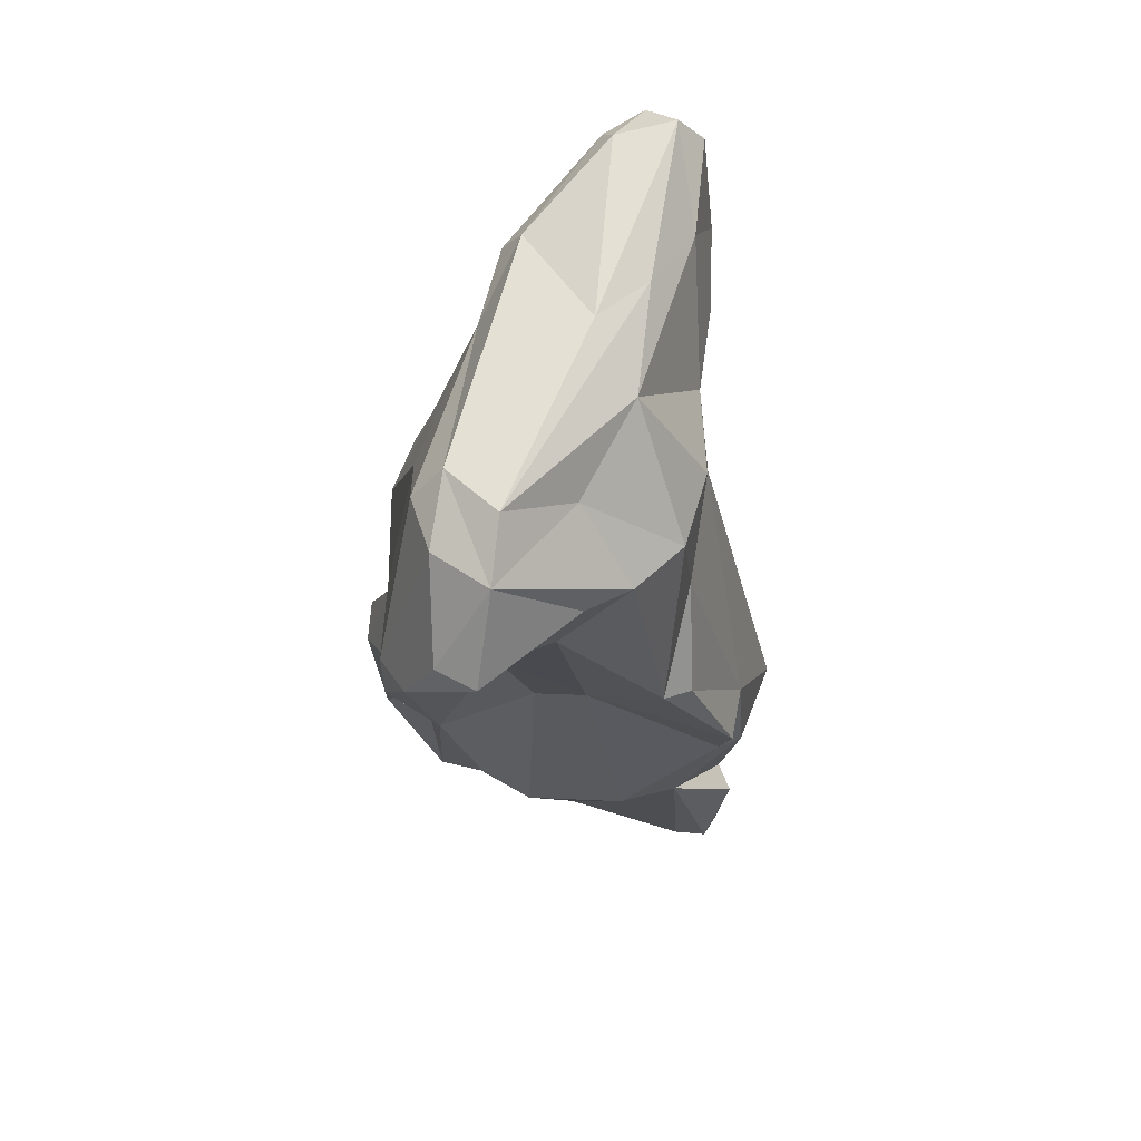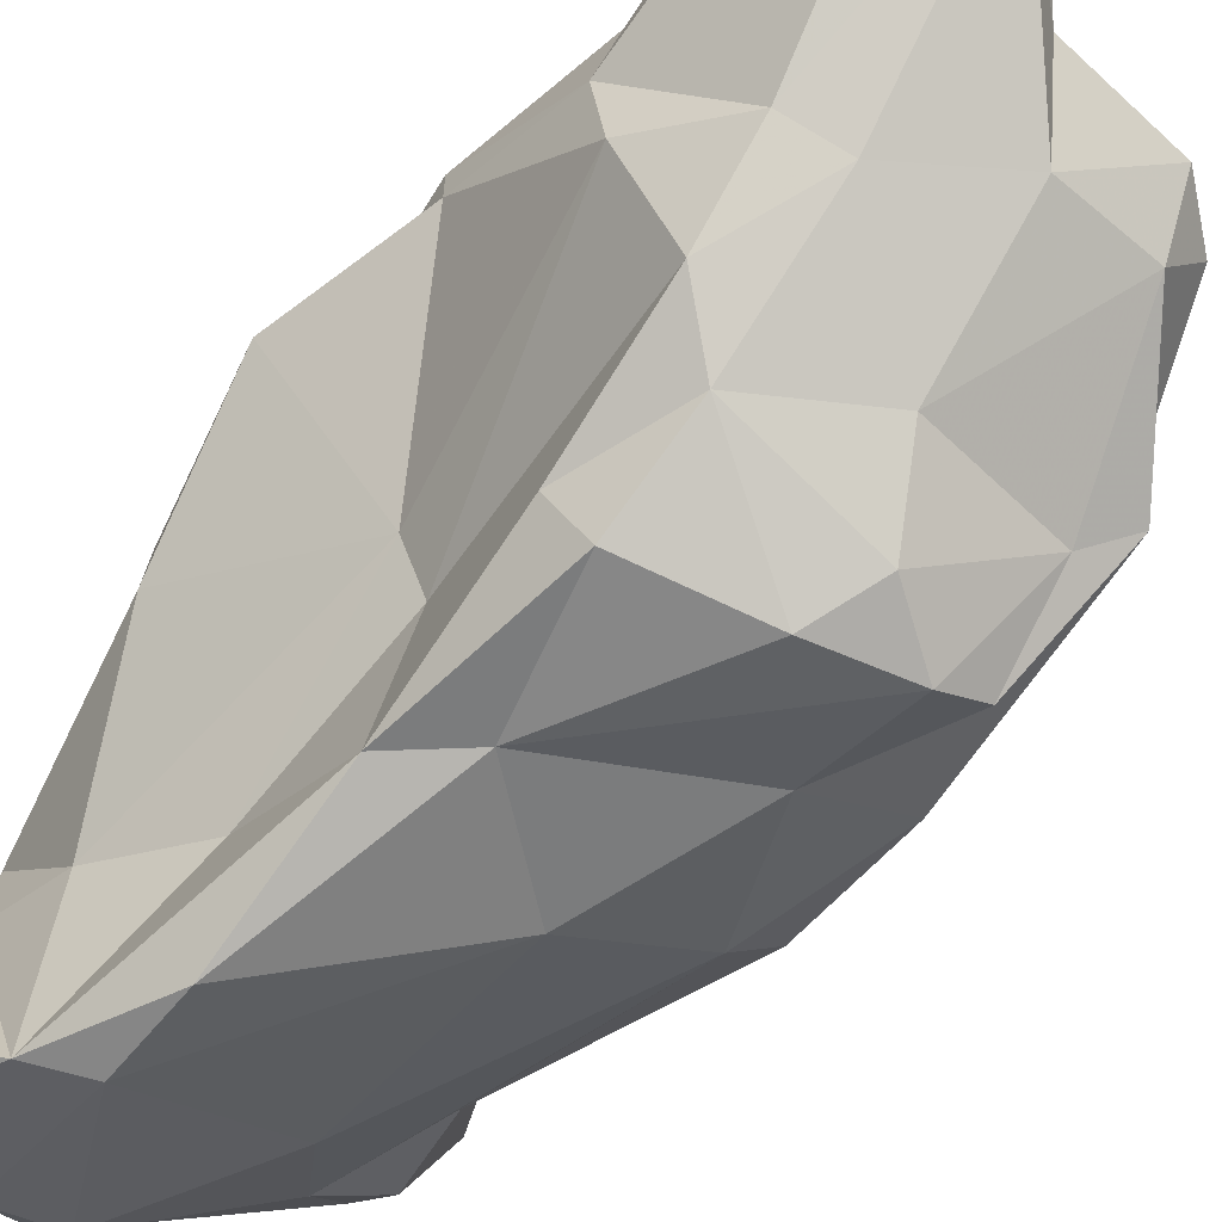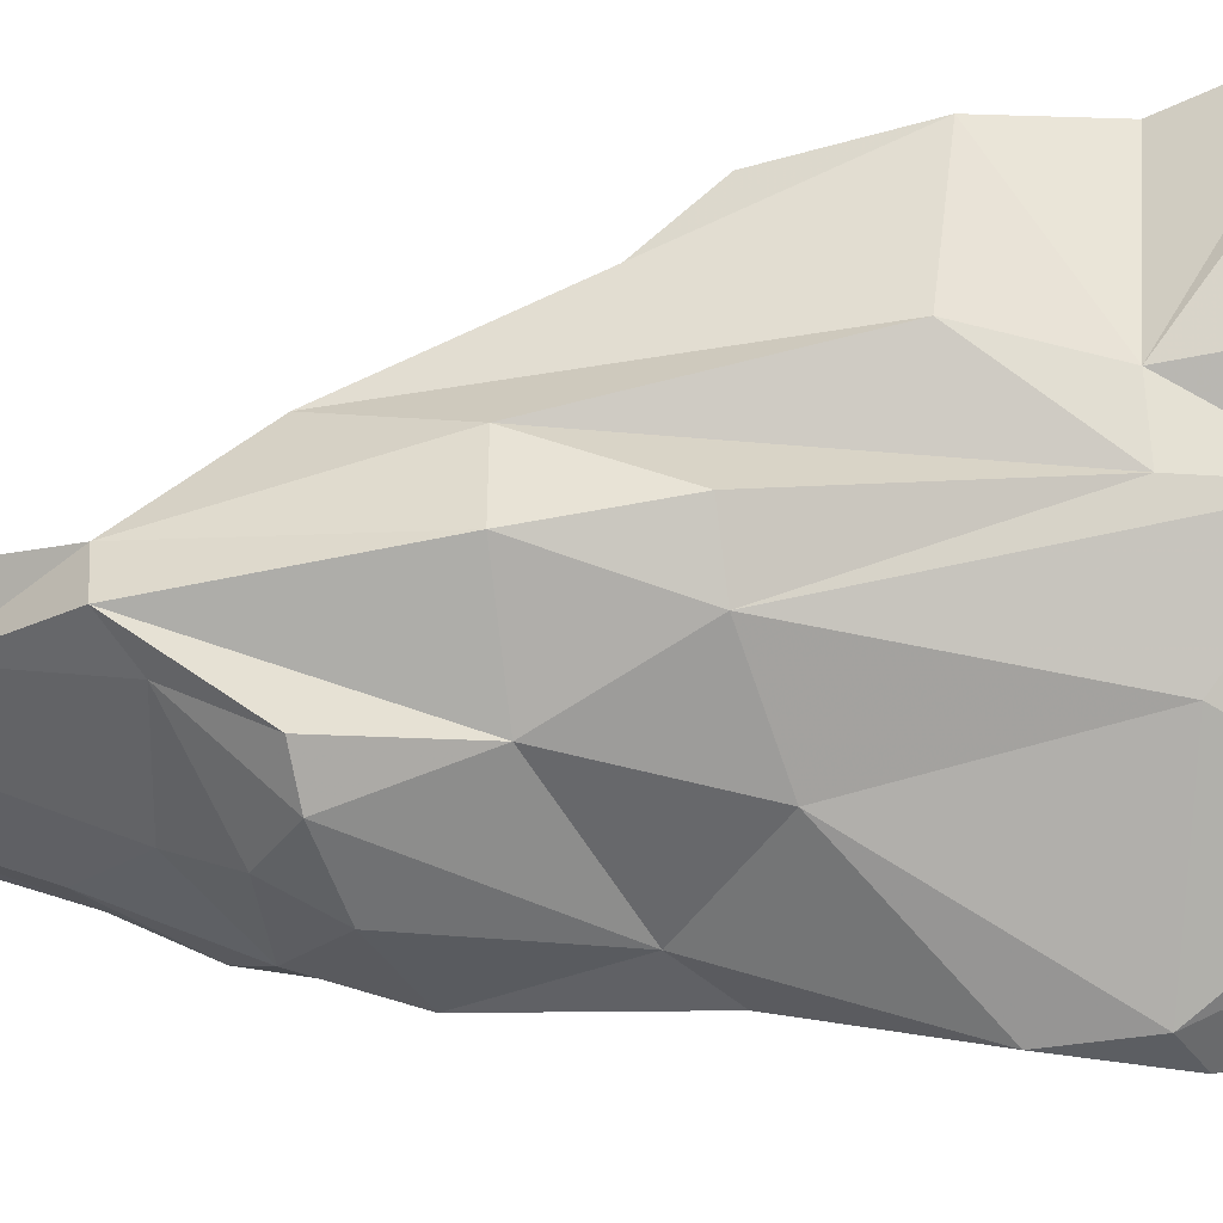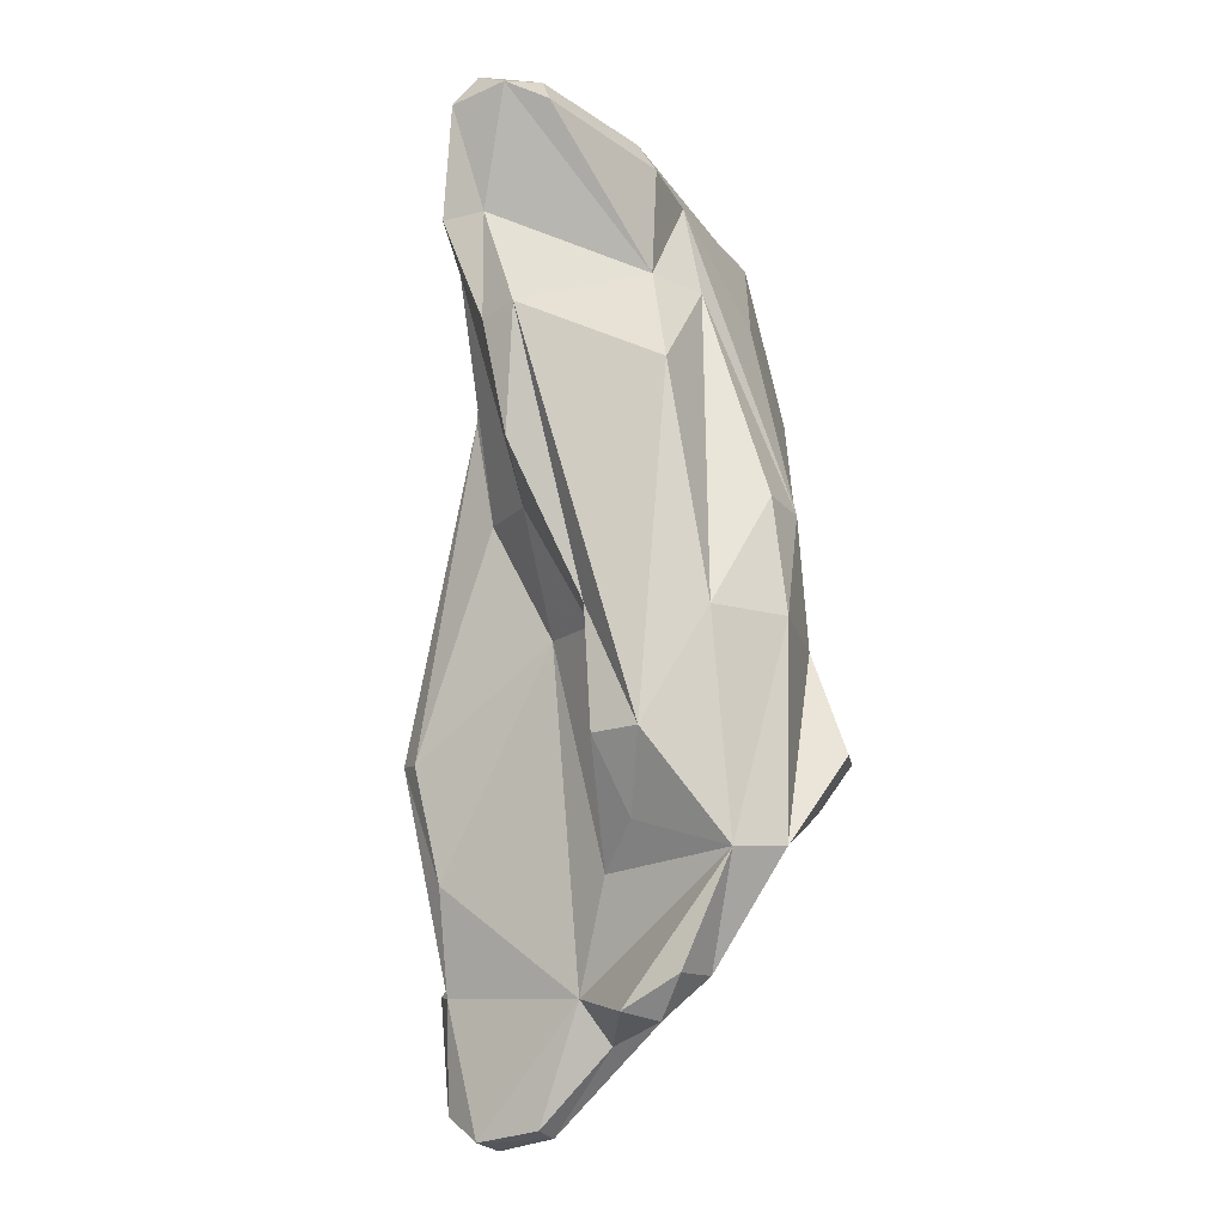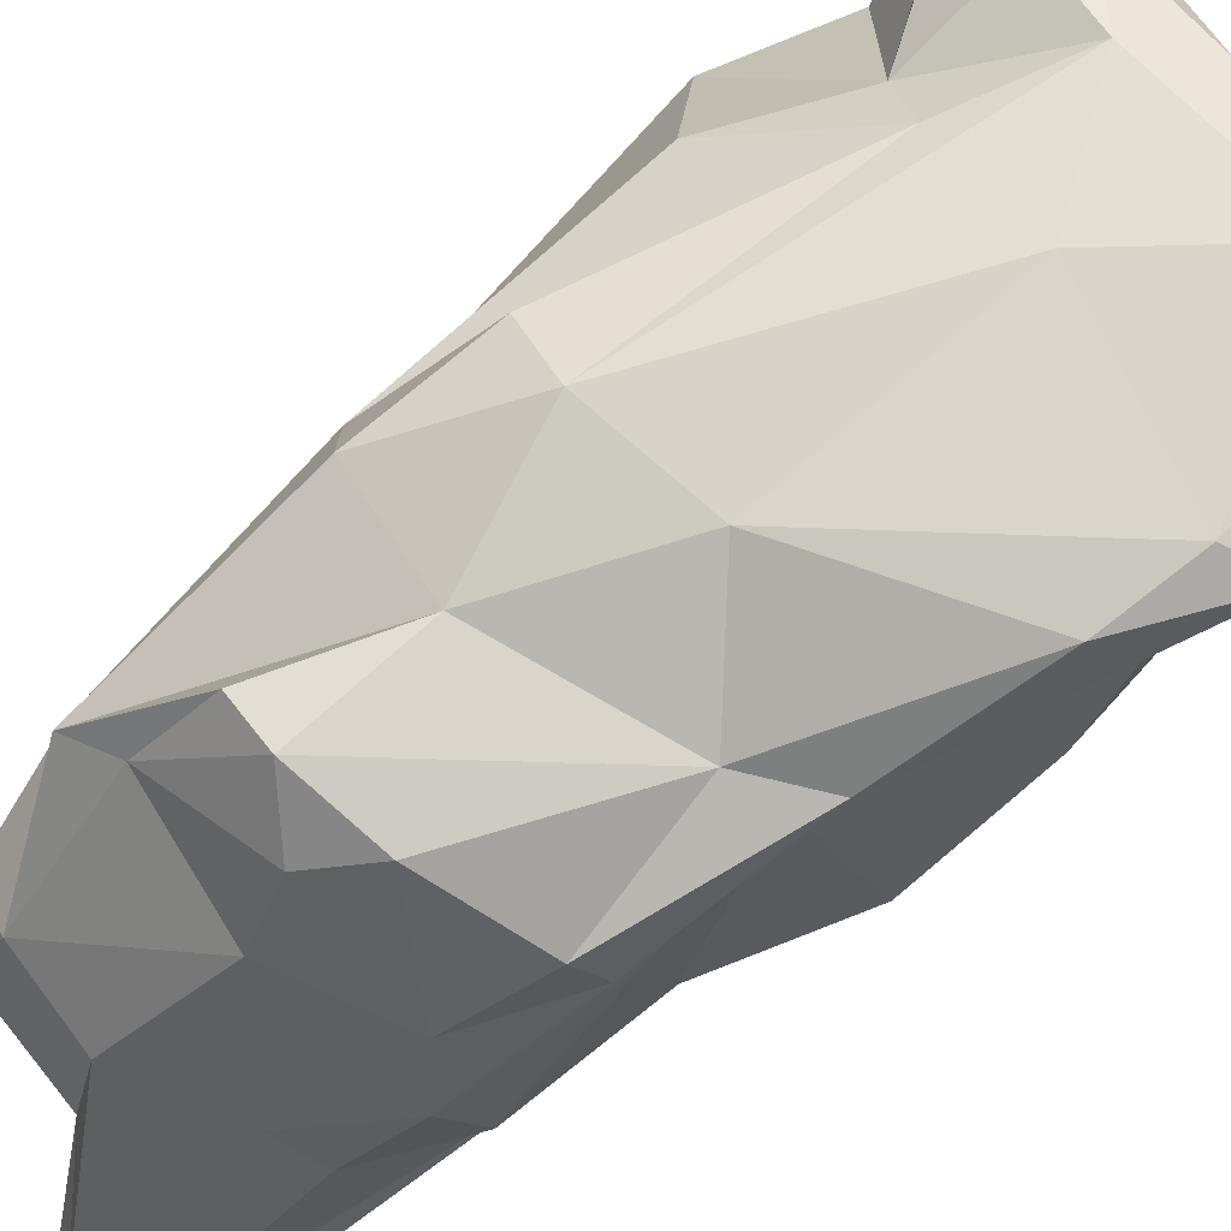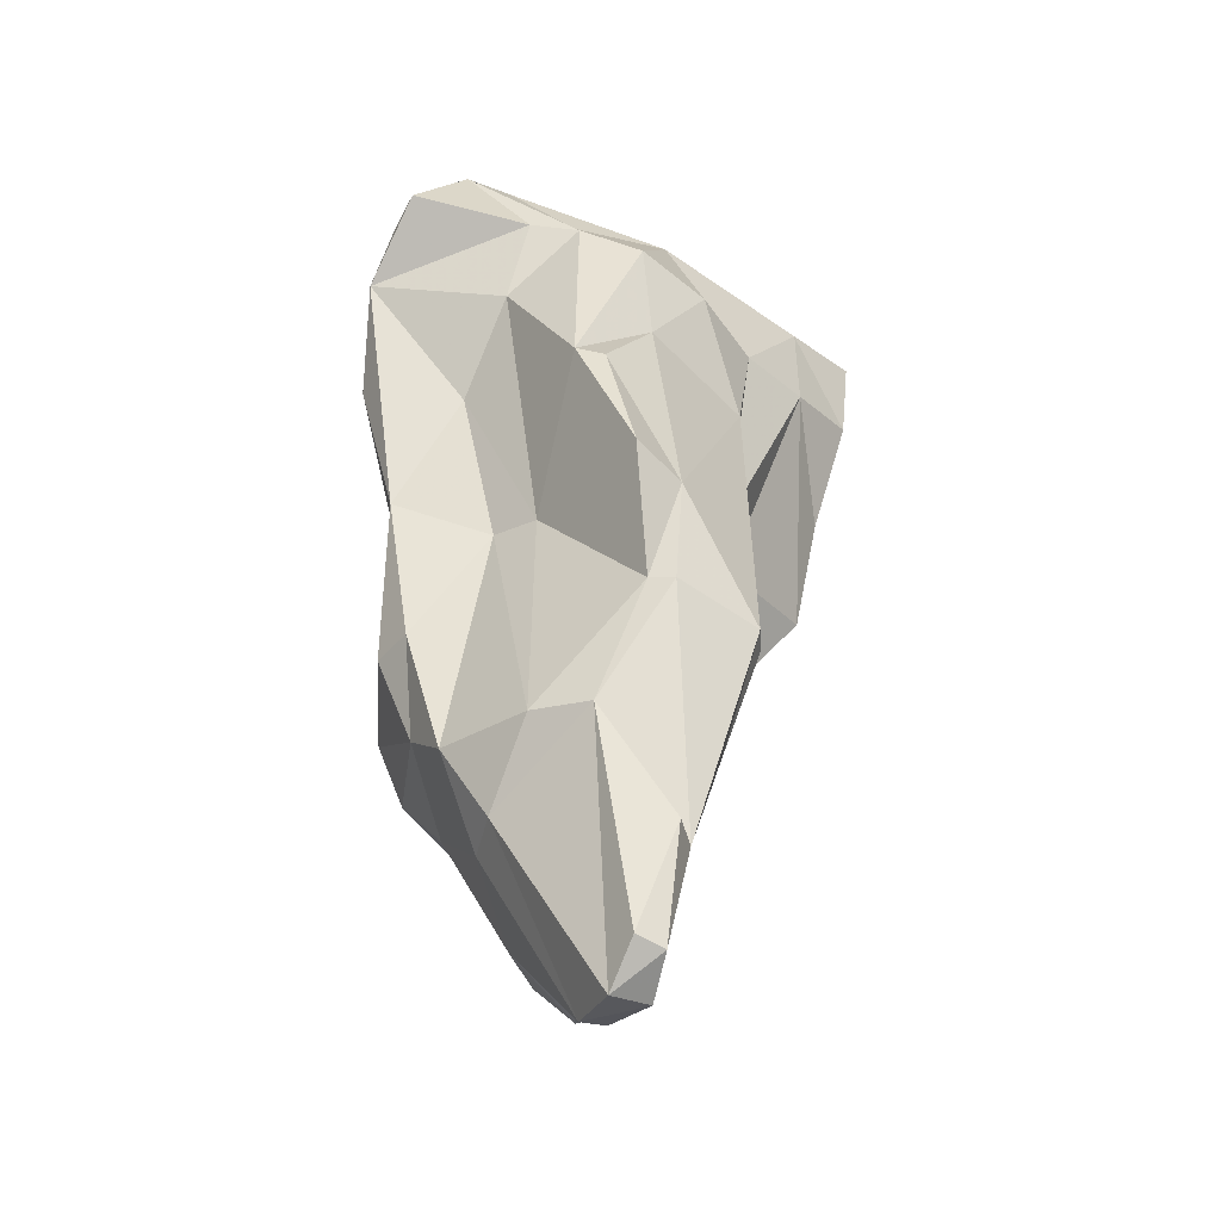
<metadata>
{"format":"obj","ext":"obj","renderer":"f3d","projection":"perspective","resolution":1024,"background":"white","views":[{"elev":72.3,"azim":62.9,"up":"+Z"},{"elev":-63.6,"azim":136.5,"up":"+Y"},{"elev":-42.9,"azim":-89.9,"up":"+Y"},{"elev":-25.5,"azim":-111.1,"up":"+Z"},{"elev":-76.5,"azim":-57.3,"up":"+Y"},{"elev":-29.9,"azim":98.4,"up":"+Z"}]}
</metadata>
<code>
v 160.4 295.9 121.1
v 161.3 293.9 122.3
v 162.9 288.1 120.4
v 160.4 293.9 120.8
v 162.3 288 110.8
v 161.9 294.8 111.7
v 163.4 288.8 121.9
v 163 295.8 116.4
v 163.6 285.7 100.5
v 163.9 288 115.8
v 161.9 296.5 122.3
v 163.1 283.1 105.6
v 164.8 285.3 115.9
v 162.6 297.5 121
v 163.5 294.5 106.3
v 164.9 281.1 106
v 165.5 288.1 95.61
v 163.6 282.3 100.5
v 165.6 285.8 120.8
v 165.8 290.3 100.7
v 163.5 295.6 111.5
v 166.2 278.5 95.96
v 166.8 280.7 92.65
v 165.5 281.8 91.33
v 164.3 297.2 116.4
v 167.7 292.3 122.5
v 165.7 284 91.15
v 167.9 277.5 96.33
v 168.3 281.4 117.1
v 169.3 278.9 107.6
v 171.5 281.6 123.9
v 168.4 289.5 123.3
v 166.1 295.2 120.8
v 168 285.3 86.51
v 168.6 287.2 92.84
v 167.6 295.4 116.2
v 167 289.5 95.63
v 169.3 283.5 86.94
v 168.1 289.1 100.9
v 168.9 291.9 106.3
v 167.6 279.4 101
v 171.4 280.1 122.5
v 174.9 276.7 116.6
v 174.2 282.6 124.5
v 173.8 278.3 104.5
v 171.7 289.6 122.4
v 170.6 293.3 116.6
v 170.1 285.3 85.09
v 171.4 277 97.36
v 171.4 287.2 91.39
v 170.5 277.9 94.91
v 170.3 287 85.38
v 172.1 280 92.45
v 173.9 279.7 123.2
v 177.3 293.8 97.4
v 176.6 282.4 89.69
v 172.5 292.9 112
v 175.2 276.4 113
v 177.4 278.1 120.7
v 171.4 289.6 101.5
v 175.7 277.9 99.09
v 172.1 292.2 106.8
v 176 278.1 106.6
v 174.3 285.7 122
v 173 283.1 87.07
v 176.4 281.1 123.7
v 176.8 276.9 117.7
v 174.1 291.6 117.4
v 180 291.1 103.9
v 175.8 281.1 111.8
v 176.1 282.7 104.6
v 176 279.5 95.12
v 177.1 279.4 99.49
v 178.5 293.9 97.75
v 177 289.6 113.7
v 174.3 287.2 86.97
v 174.6 285.7 85.16
v 177.3 283.2 116.1
v 177.2 284.7 104.5
v 176.7 289.2 118.4
v 177.6 286.5 119.2
v 177.6 284.2 119.7
v 178.1 281.2 93.68
v 180.2 286.7 110.8
v 178.9 279.1 121
v 177.6 287.8 82.18
v 178.1 292.2 92.44
v 180.3 285.1 93.9
v 178.4 286.8 82.1
v 180.3 288.1 110.3
v 181 289.8 98.97
v 179.9 291.2 88.05
v 178.6 283.3 90.36
v 179.9 289.7 82.01
v 181 287.7 93.83
v 182 289.5 104.8
v 181.1 290.9 98.84
v 181.4 291 88.54
v 181.1 288.3 82.02
v 181.6 290.5 83.43
v 182.2 289.4 83.86
g foo
f 33 26 46
f 44 46 26
f 64 46 44
f 64 44 66
f 26 33 11
f 44 26 32
f 14 11 33
f 32 26 11
f 44 32 31
f 54 66 31
f 66 44 31
f 42 54 31
f 1 11 14
f 32 11 2
f 7 32 2
f 31 32 7
f 2 11 1
f 19 31 7
f 19 42 31
f 1 4 2
f 7 2 4
f 3 7 4
f 19 7 3
f 46 68 47
f 80 68 46
f 64 80 46
f 81 80 64
f 66 81 64
f 82 81 66
f 85 82 66
f 47 36 33
f 47 33 46
f 25 33 36
f 85 66 59
f 33 25 14
f 59 66 54
f 25 8 14
f 1 14 8
f 10 1 8
f 19 29 42
f 4 1 10
f 3 4 10
f 3 10 19
f 10 13 19
f 75 80 84
f 57 68 75
f 75 68 80
f 80 81 84
f 47 68 57
f 82 78 81
f 57 62 47
f 62 36 47
f 78 82 67
f 82 85 67
f 67 85 59
f 21 25 36
f 8 25 21
f 59 54 67
f 54 43 67
f 8 21 6
f 43 54 42
f 6 10 8
f 29 43 42
f 10 6 5
f 13 10 5
f 16 29 19
f 16 19 13
f 69 75 90
f 90 75 84
f 69 57 75
f 55 62 57
f 78 84 81
f 67 70 78
f 36 62 40
f 40 62 60
f 15 21 36
f 40 15 36
f 67 43 58
f 15 6 21
f 58 43 30
f 5 6 17
f 29 30 43
f 5 17 9
f 30 29 16
f 12 13 9
f 13 5 9
f 16 13 12
f 96 69 90
f 96 90 84
f 84 79 96
f 74 55 57
f 69 74 57
f 78 79 84
f 78 70 79
f 79 70 71
f 40 60 39
f 70 63 71
f 63 70 67
f 20 15 40
f 20 40 39
f 58 63 67
f 45 63 58
f 30 45 58
f 6 15 20
f 20 17 6
f 41 45 30
f 30 16 41
f 12 9 18
f 12 18 16
f 18 41 16
f 74 69 97
f 96 91 69
f 91 97 69
f 96 79 91
f 91 79 88
f 55 60 62
f 60 50 39
f 63 73 71
f 50 37 39
f 61 73 63
f 39 37 20
f 61 63 45
f 45 49 61
f 37 17 20
f 41 28 45
f 28 49 45
f 27 9 17
f 27 18 9
f 22 28 41
f 18 24 41
f 22 41 24
f 87 55 74
f 92 87 74
f 92 74 97
f 95 92 97
f 95 97 91
f 88 95 91
f 55 87 60
f 87 76 60
f 88 79 71
f 88 71 83
f 50 60 76
f 71 73 83
f 72 83 73
f 37 50 35
f 61 72 73
f 56 72 53
f 51 53 72
f 49 51 72
f 61 49 72
f 17 37 35
f 50 27 35
f 23 53 51
f 27 17 35
f 49 28 51
f 51 28 23
f 28 22 23
f 27 24 18
f 22 24 23
f 98 92 95
f 83 93 88
f 93 95 88
f 87 92 76
f 83 56 93
f 56 83 72
f 56 53 65
f 76 52 27
f 76 27 50
f 53 38 65
f 34 27 52
f 38 53 23
f 34 38 27
f 24 27 38
f 24 38 23
f 100 92 98
f 98 101 100
f 101 98 95
f 92 100 94
f 99 101 95
f 99 95 93
f 92 94 76
f 94 86 76
f 99 93 89
f 77 76 86
f 56 65 89
f 89 93 56
f 77 89 65
f 52 76 77
f 48 52 77
f 65 48 77
f 65 38 48
f 34 52 48
f 38 34 48
f 101 99 100
f 100 99 94
f 89 86 94
f 89 94 99
f 77 86 89
g

</code>
